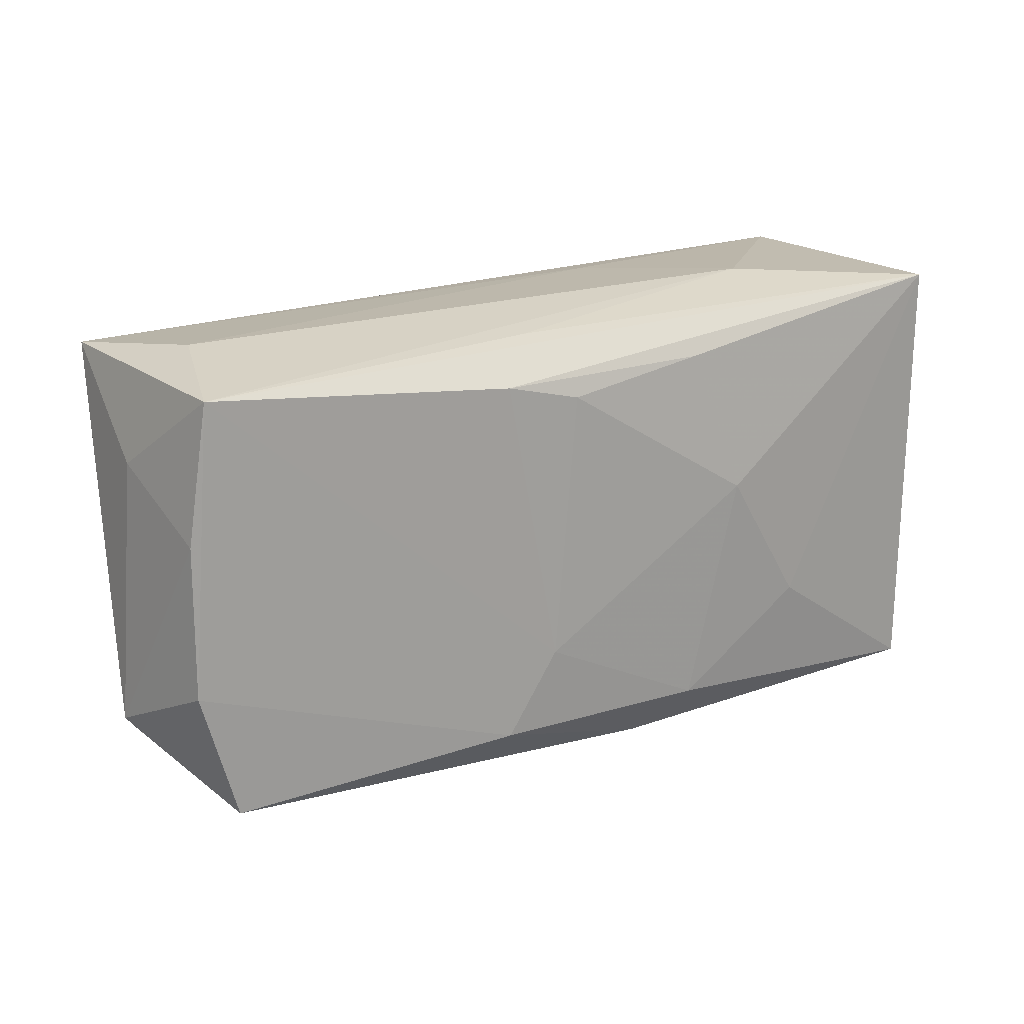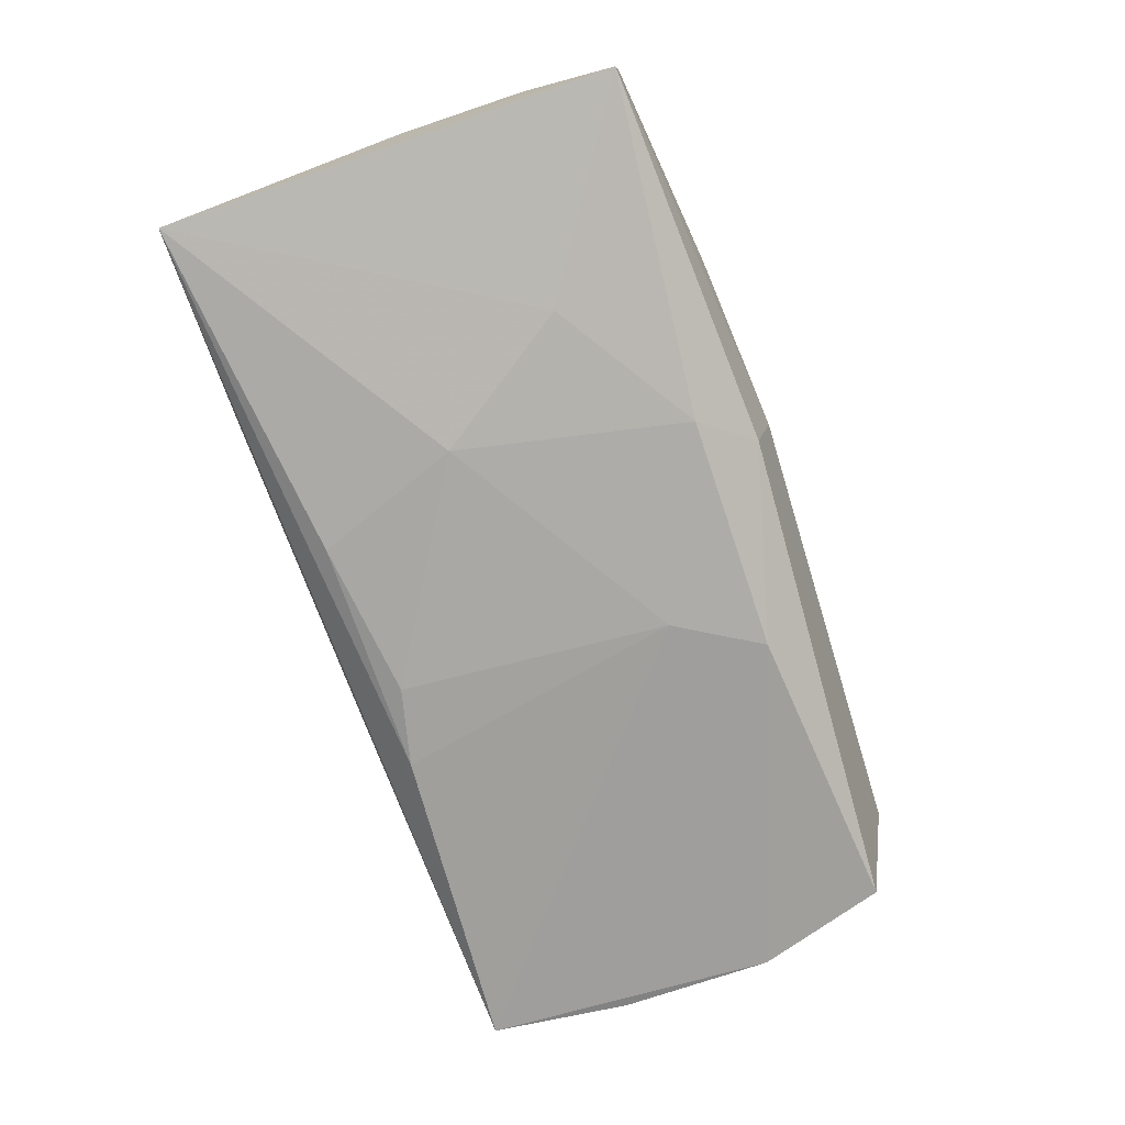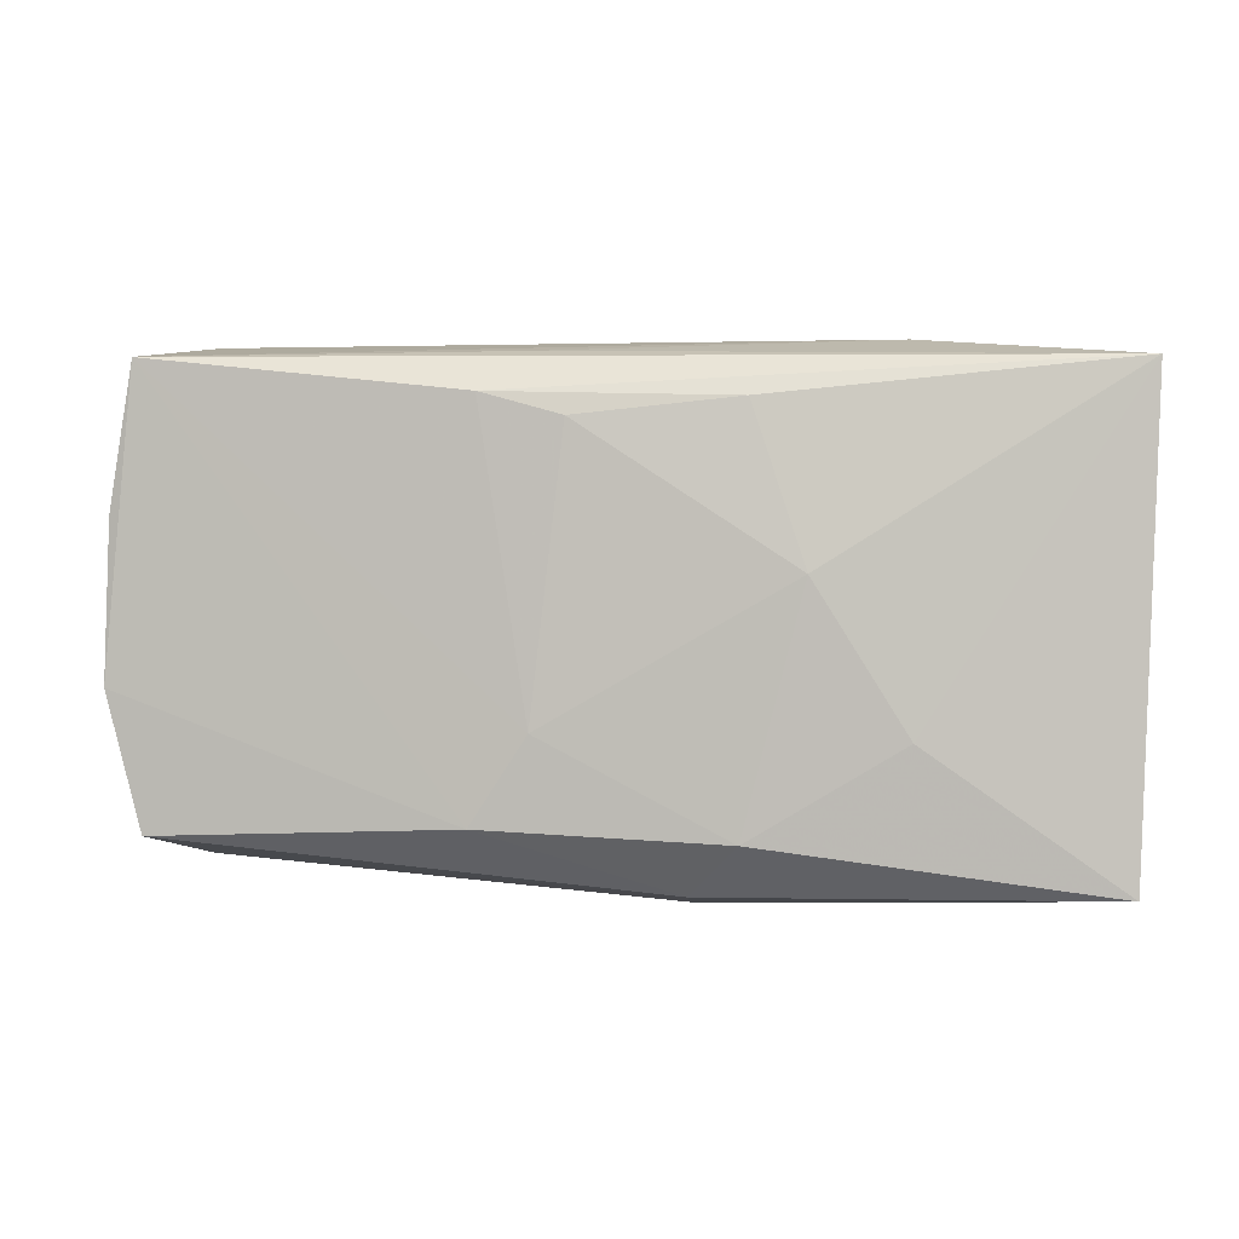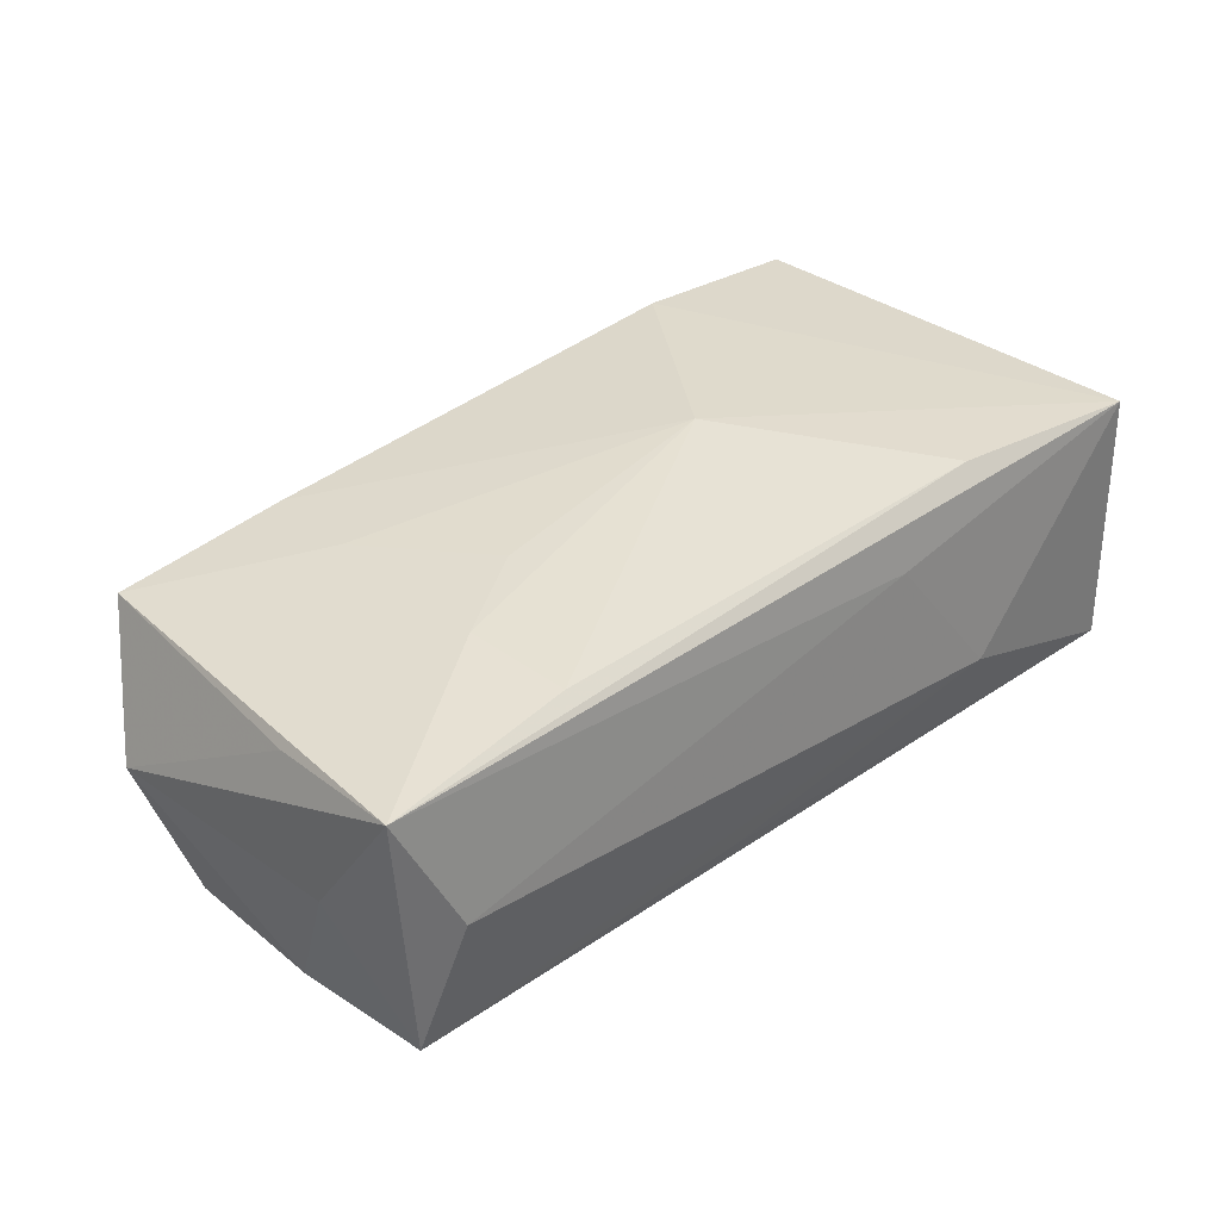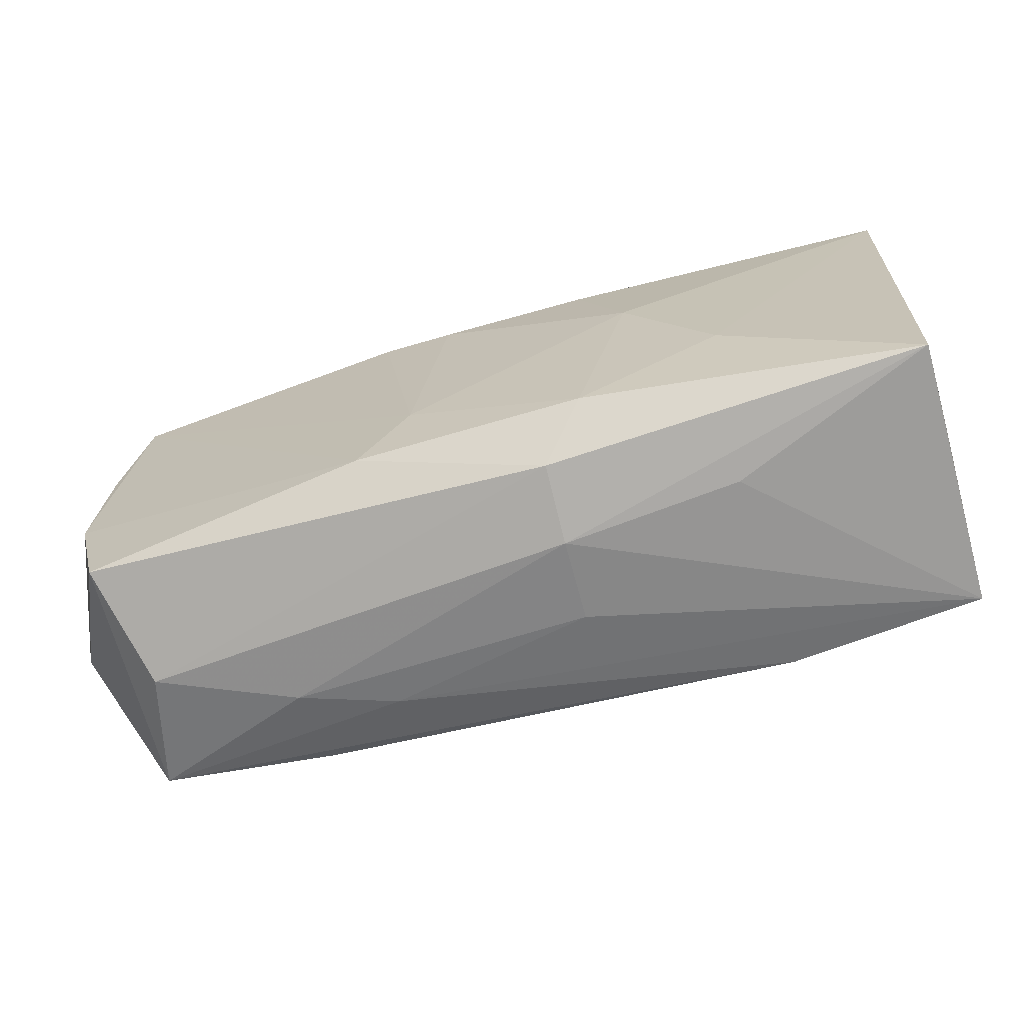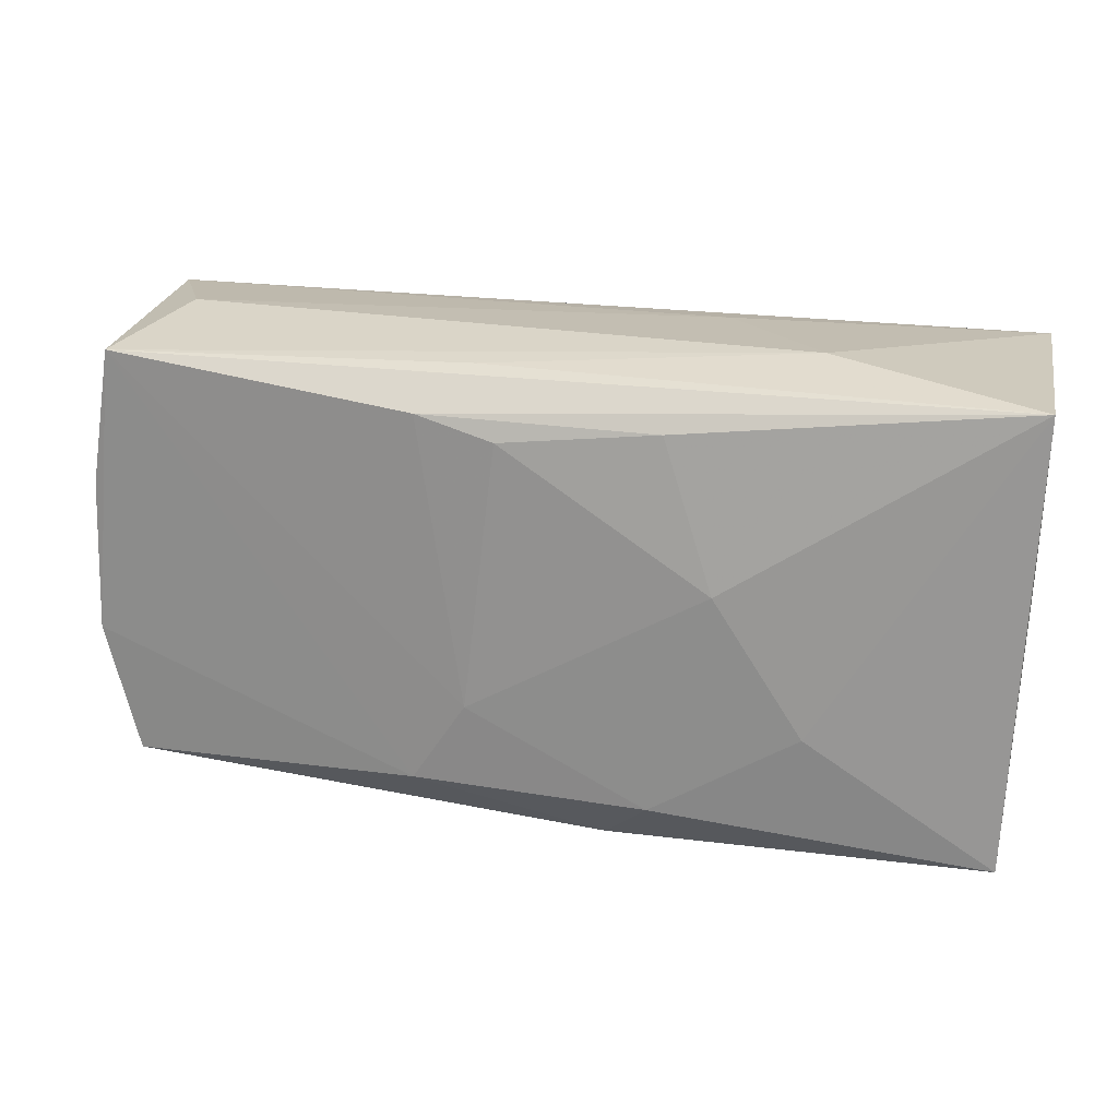
<metadata>
{"format":"obj","ext":"obj","renderer":"f3d","projection":"perspective","resolution":1024,"background":"white","views":[{"elev":21.0,"azim":146.7,"up":"+Y"},{"elev":-76.9,"azim":-69.0,"up":"+Z"},{"elev":2.9,"azim":-173.5,"up":"+Y"},{"elev":36.9,"azim":138.9,"up":"+Z"},{"elev":-67.0,"azim":-163.2,"up":"+Y"},{"elev":23.2,"azim":-168.5,"up":"+Y"}]}
</metadata>
<code>
v -0.01962 0.02007 -0.003761
v -0.01939 0.01663 0.01362
v 0.01122 -0.01465 -0.01369
v 0.03842 -0.005145 -0.01068
v -0.03509 -0.01996 0.0108
v 0.006687 0.01914 -0.008729
v 0.006787 -0.00782 -0.01391
v 0.03305 -0.01857 -0.0009477
v -0.01859 -0.02061 -0.005266
v -0.03678 0.01853 -0.01033
v -0.0355 -0.01923 -0.01162
v -0.01903 -0.019 0.01254
v 0.01457 0.002742 0.01316
v -0.007956 -0.01548 -0.01391
v -0.007103 -0.000782 0.01428
v 0.02203 -7.662e-05 0.01246
v -0.008508 0.01573 -0.01255
v -0.01267 0.003407 -0.01391
v -0.004105 -0.01967 -0.01066
v 0.03736 0.006491 0.00988
v 0.03557 -0.01589 -0.01105
v 0.02133 -0.01657 0.01119
v -0.01082 0.0188 0.008271
v -0.01995 -0.008259 -0.01342
v 0.02174 -0.01928 0.003647
v 0.04071 -0.01025 -0.0007033
v 0.01379 -0.01911 0.006488
v 0.03737 0.0185 0.0113
v 0.004284 0.01439 -0.01317
v 0.02195 -0.007763 0.01202
v -0.003859 -0.0211 -0.004317
v -0.03631 -0.01171 -7.253e-05
v 0.01065 0.01613 -0.01269
v -0.03677 -0.0009043 0.0003373
v 0.03597 -0.01676 0.00934
v -0.003575 -0.02049 0.00276
v -0.03676 0.01776 0.01249
v 0.03857 0.01135 0.0001266
v 0.03624 0.01881 -0.01018
v 0.03807 0.007415 -0.01019
v 0.02211 0.007798 0.0129
v 0.03258 0.02007 0.0005076
v 0.02111 0.01685 0.01276
f 35 21 26
f 31 5 9
f 9 11 31
f 5 11 9
f 31 11 19
f 11 14 19
f 26 28 20
f 20 35 26
f 28 35 20
f 38 28 26
f 38 39 28
f 26 21 4
f 42 23 28
f 28 39 42
f 7 14 18
f 18 14 24
f 24 14 11
f 21 19 3
f 3 19 14
f 14 7 3
f 3 4 21
f 39 4 3
f 3 7 39
f 28 23 37
f 36 5 31
f 31 25 36
f 35 22 12
f 12 22 15
f 15 37 12
f 12 37 5
f 21 35 8
f 35 25 8
f 8 19 21
f 8 25 31
f 31 19 8
f 26 4 40
f 40 4 39
f 40 38 26
f 39 38 40
f 32 11 5
f 5 37 32
f 18 24 10
f 10 24 11
f 10 17 18
f 15 43 2
f 2 37 15
f 2 43 28
f 28 37 2
f 27 25 35
f 35 12 27
f 27 36 25
f 5 36 27
f 27 12 5
f 30 35 28
f 28 16 30
f 30 22 35
f 15 22 30
f 28 43 41
f 41 16 28
f 41 43 15
f 18 17 29
f 29 7 18
f 11 32 34
f 34 10 11
f 34 32 37
f 37 10 34
f 1 37 23
f 1 10 37
f 23 42 1
f 1 42 39
f 13 41 15
f 16 41 13
f 15 30 13
f 13 30 16
f 33 29 17
f 33 10 39
f 17 10 33
f 39 7 33
f 7 29 33
f 39 10 6
f 6 1 39
f 10 1 6

</code>
